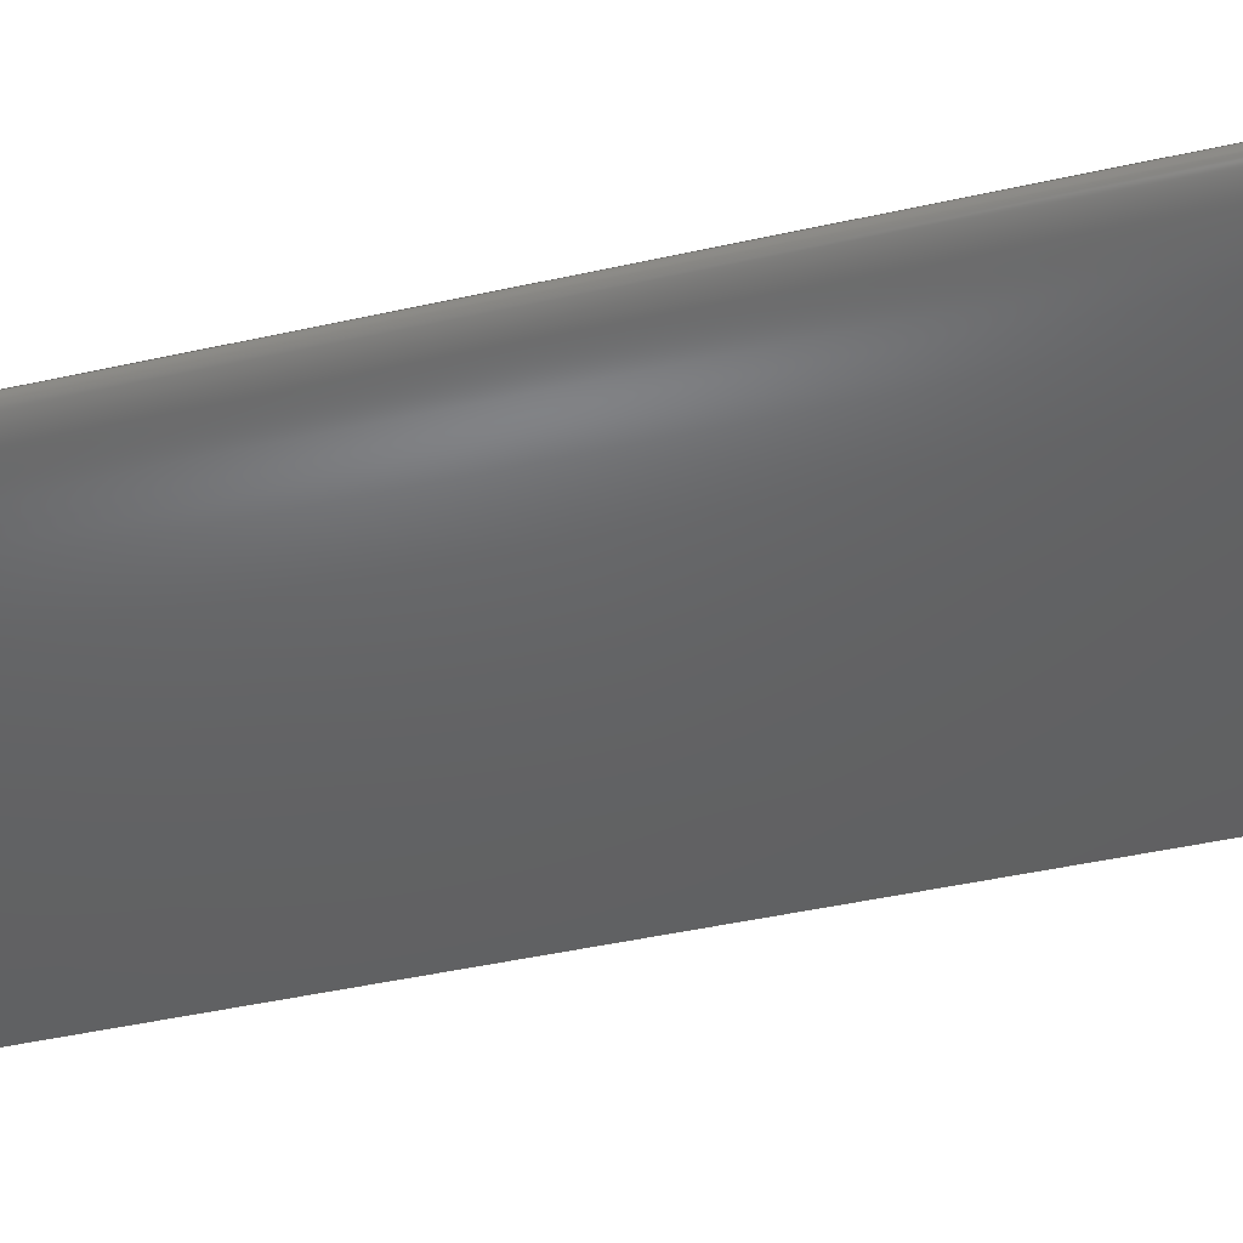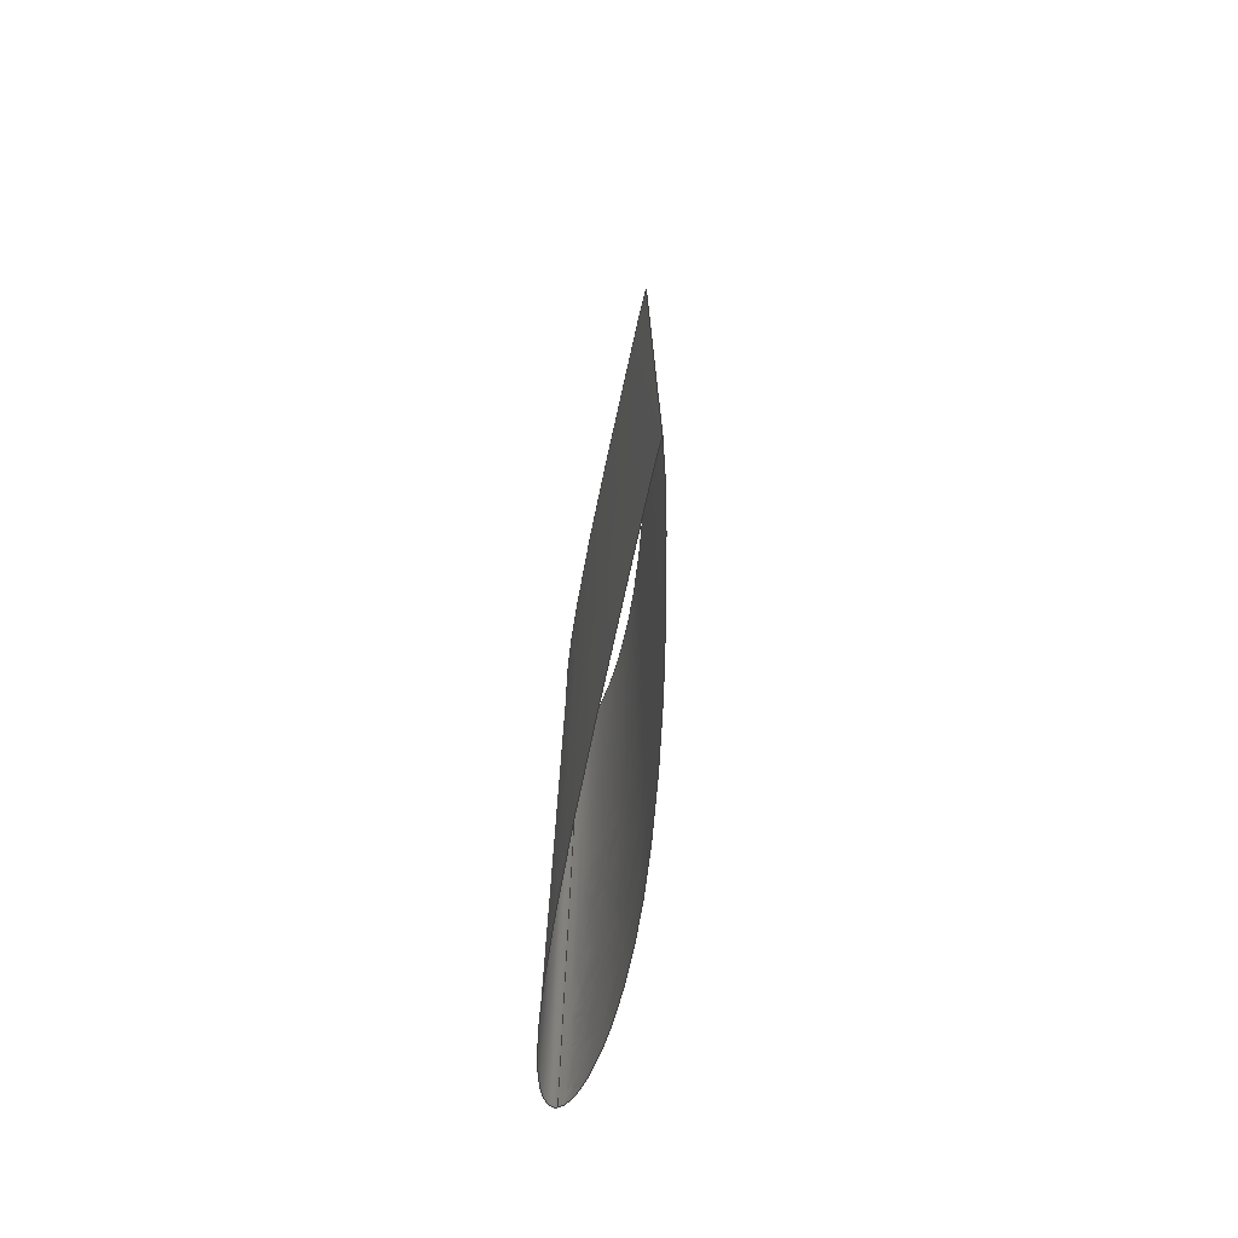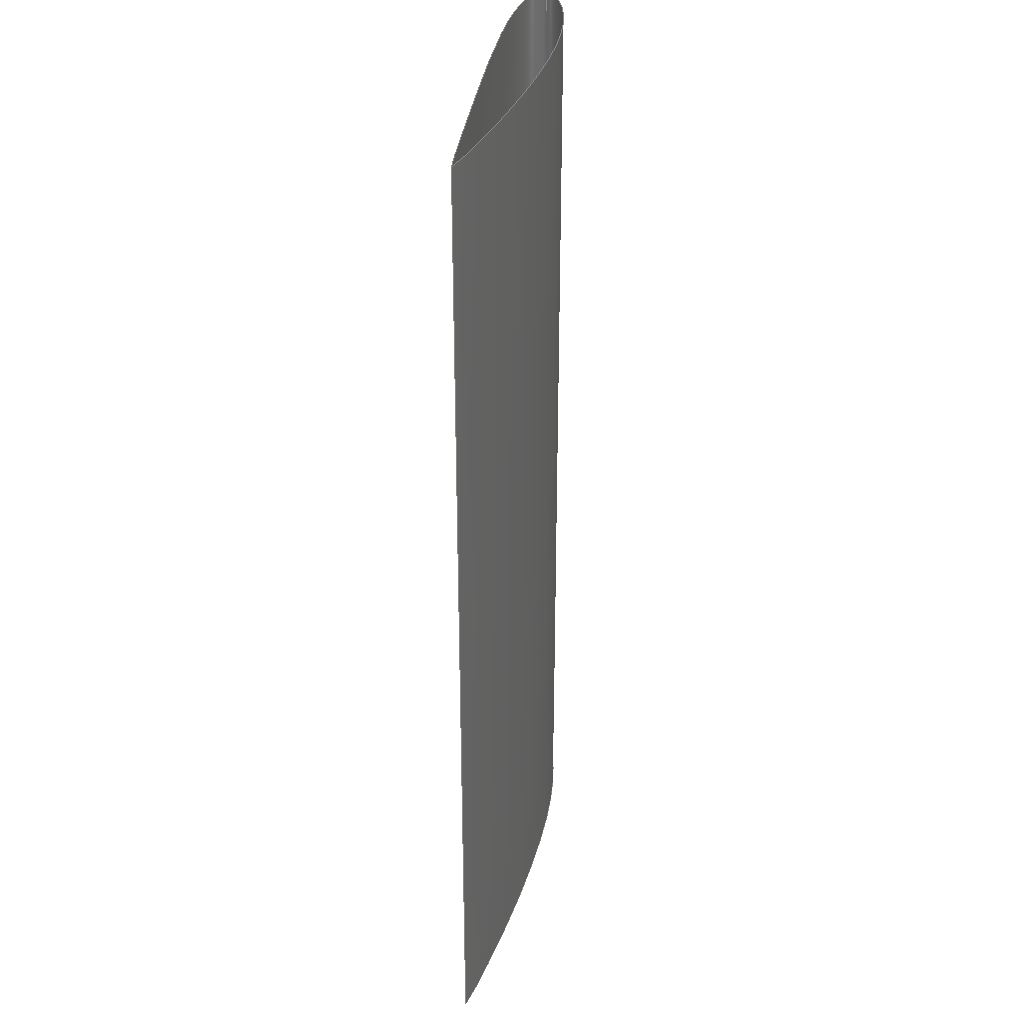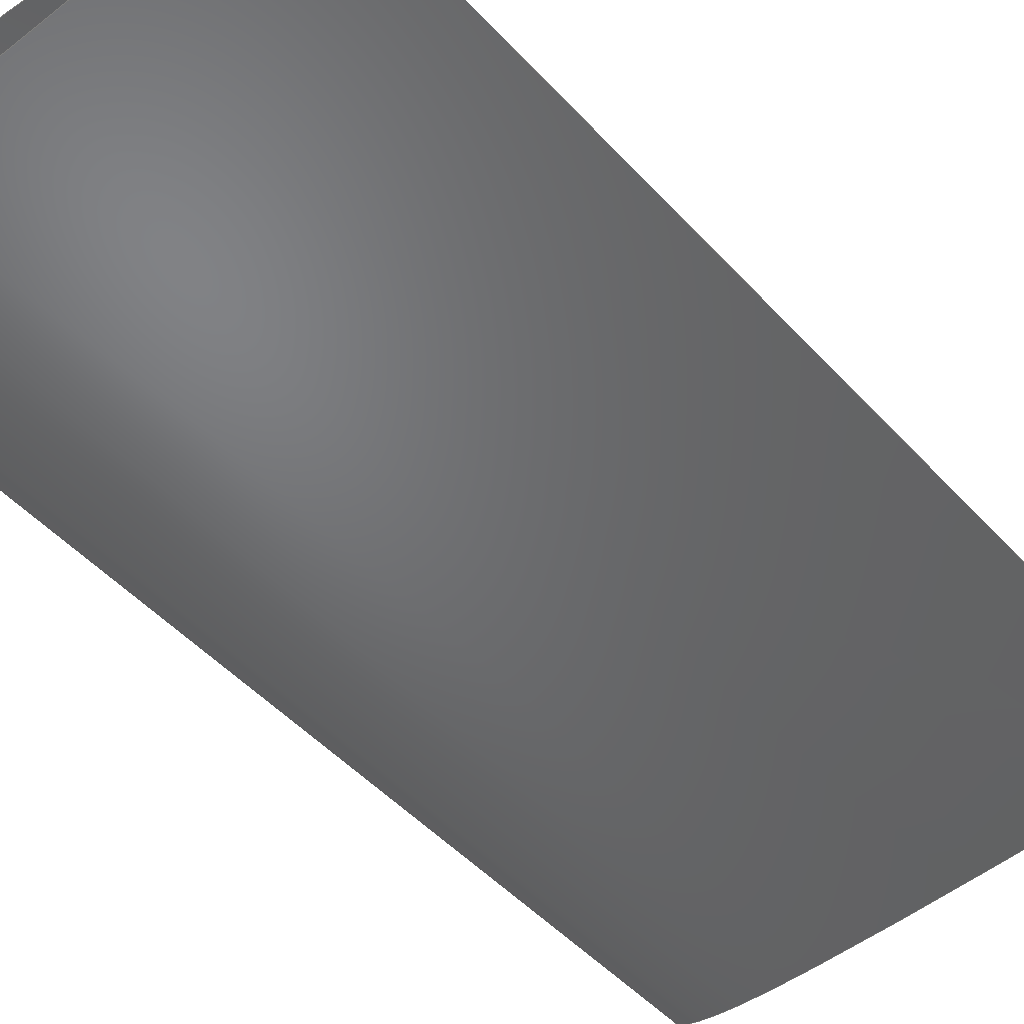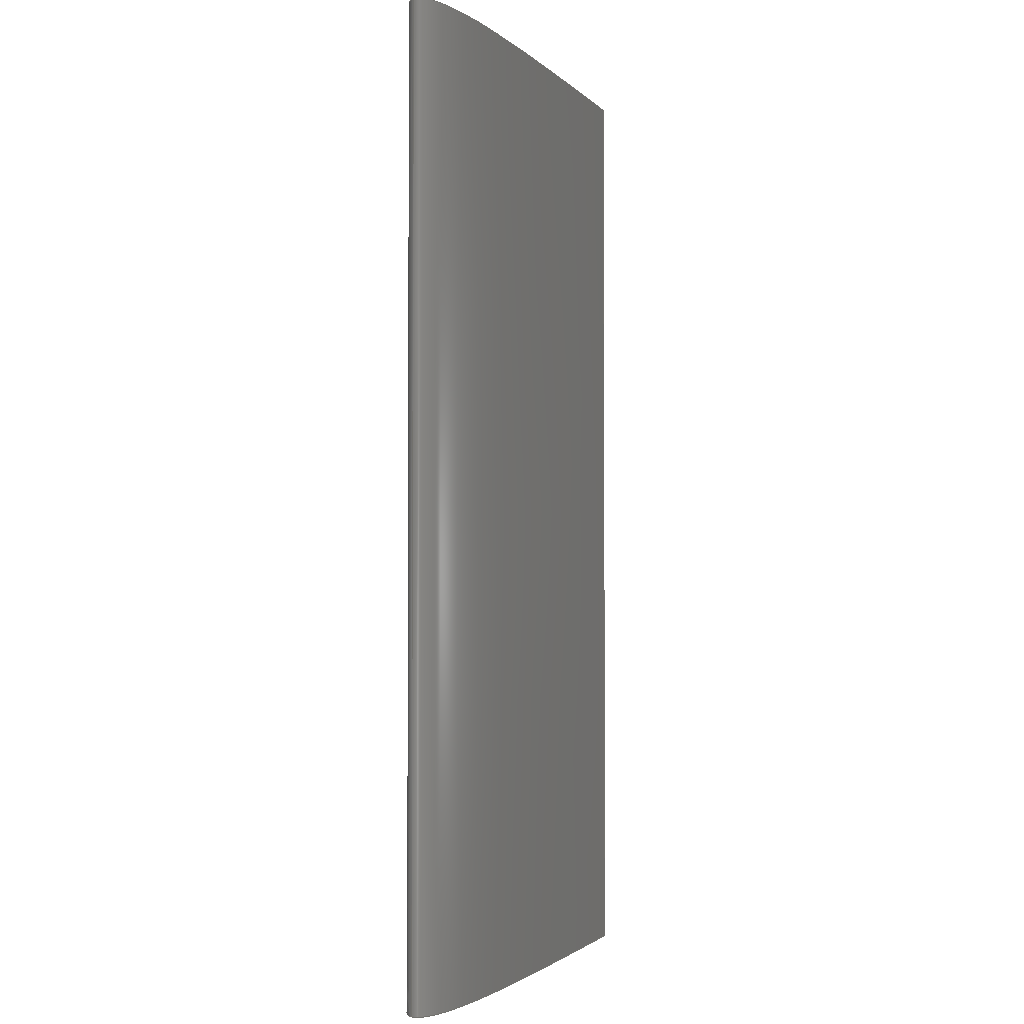
<metadata>
{"format":"iges","ext":"igs","renderer":"f3d","projection":"perspective","resolution":1024,"background":"white","views":[{"elev":-47.9,"azim":-76.1,"up":"+Y"},{"elev":-76.5,"azim":81.1,"up":"+Z"},{"elev":31.8,"azim":99.9,"up":"+Z"},{"elev":-48.1,"azim":40.0,"up":"+Y"},{"elev":-2.3,"azim":-65.7,"up":"+Z"}]}
</metadata>
<code>
# Created via the free libIGES (https://github.com/cbernardo/libIGES)
,,4Hnone,8Htemp.IGS,4Hnone,19HlibIGES Version 0.3,32,38,6,308,15,,1,2,
2HMM,1,1,15H2.022e+07,1e-08,0,,,11,0,15H2.022e+07;
     128       1       0       0       0       0       0       0       0
     128       0       0     101       0                               0
     128     102       0       0       0       0       0       0       0
     128       0       0     111       0                               0
128,18,10,3,3,0,0,1,0,0,0,0,0,0,0.05834,0.09973,            1
0.1493,0.1986,0.2479,0.297,0.3379,0.3706,0.3952,          1
0.42,0.4408,0.4576,0.4706,0.4819,0.4929,0.5,0.5,         1
0.5,0.5,0,0,0,0,0.2,0.3,0.4,0.5,0.6,0.7,0.8,1,1,1,       1
1,1,1,1,1,1,1,1,1,1,1,1,1,1,1,1,       1
1,1,1,1,1,1,1,1,1,1,1,1,1,1,1,1,       1
1,1,1,1,1,1,1,1,1,1,1,1,1,1,1,1,       1
1,1,1,1,1,1,1,1,1,1,1,1,1,1,1,1,       1
1,1,1,1,1,1,1,1,1,1,1,1,1,1,1,1,       1
1,1,1,1,1,1,1,1,1,1,1,1,1,1,1,1,       1
1,1,1,1,1,1,1,1,1,1,1,1,1,1,1,1,       1
1,1,1,1,1,1,1,1,1,1,1,1,1,1,1,1,       1
1,1,1,1,1,1,1,1,1,1,1,1,1,1,1,1,       1
1,1,1,1,1,1,1,1,1,1,1,1,1,1,1,1,       1
1,1,1,1,1,1,1,1,1,1,1,1,1,1,1,1,       1
1,1,1,1,1,1,1,1,1,1,1,1,1,1,1,1,       1
1,1,1,1,1,1,1,1,1,1,1,1,1,1,1,1,       1
1,1,100,0,0,96.15,0.9879,0,89.48,2.193,0,        1
79.47,3.871,0,70.03,5.214,0,60.03,6.411,0,              1
50.02,7.286,0,40.57,7.845,0,32.22,7.979,0,           1
25.54,7.747,0,19.98,7.297,0,15.24,6.69,0,           1
11.07,5.925,0,7.725,5.055,0,5.069,4.203,0,           1
2.839,3.218,0,1.174,2.239,0,                  1
0.258,1.123,0,0.08957,0.6712,        1
0,100,0,13.33,96.15,0.9879,13.33,89.48,2.193,        1
13.33,79.47,3.871,13.33,70.03,5.214,13.33,60.03,          1
6.411,13.33,50.02,7.286,13.33,40.57,7.845,13.33,       1
32.22,7.979,13.33,25.54,7.747,13.33,19.98,7.297,       1
13.33,15.24,6.69,13.33,11.07,5.925,13.33,7.725,       1
5.055,13.33,5.069,4.203,13.33,2.839,3.218,13.33,       1
1.174,2.239,13.33,0.258,                   1
1.123,13.33,0.08957,0.6712,13.33,           1
100,0,33.33,96.15,0.9879,33.33,89.48,2.193,            1
33.33,79.47,3.871,33.33,70.03,5.214,33.33,60.03,          1
6.411,33.33,50.02,7.286,33.33,40.57,7.845,33.33,       1
32.22,7.979,33.33,25.54,7.747,33.33,19.98,7.297,       1
33.33,15.24,6.69,33.33,11.07,5.925,33.33,7.725,       1
5.055,33.33,5.069,4.203,33.33,2.839,3.218,33.33,       1
1.174,2.239,33.33,0.258,                   1
1.123,33.33,0.08957,0.6712,33.33,           1
100,0,60,96.15,0.9879,60,89.48,2.193,60,79.47,       1
3.871,60,70.03,5.214,60,60.03,6.411,60,50.02,         1
7.286,60,40.57,7.845,60,32.22,7.979,60,25.54,        1
7.747,60,19.98,7.297,60,15.24,6.69,60,11.07,        1
5.925,60,7.725,5.055,60,5.069,4.203,60,2.839,        1
3.218,60,1.174,2.239,60,0.258,         1
1.123,60,0.08957,0.6712,60,100,0,       1
80,96.15,0.9879,80,89.48,2.193,80,79.47,3.871,          1
80,70.03,5.214,80,60.03,6.411,80,50.02,7.286,        1
80,40.57,7.845,80,32.22,7.979,80,25.54,7.747,        1
80,19.98,7.297,80,15.24,6.69,80,11.07,5.925,        1
80,7.725,5.055,80,5.069,4.203,80,2.839,3.218,        1
80,1.174,2.239,80,0.258,                 1
1.123,80,0.08957,0.6712,80,100,0,       1
100,96.15,0.9879,100,89.48,2.193,100,79.47,3.871,       1
100,70.03,5.214,100,60.03,6.411,100,50.02,             1
7.286,100,40.57,7.845,100,32.22,7.979,100,             1
25.54,7.747,100,19.98,7.297,100,15.24,6.69,           1
100,11.07,5.925,100,7.725,5.055,100,5.069,             1
4.203,100,2.839,3.218,100,1.174,                     1
2.239,100,0.258,1.123,100,              1
0.08957,0.6712,100,100,0,120,96.15,            1
0.9879,120,89.48,2.193,120,79.47,3.871,120,70.03,       1
5.214,120,60.03,6.411,120,50.02,7.286,120,             1
40.57,7.845,120,32.22,7.979,120,25.54,7.747,           1
120,19.98,7.297,120,15.24,6.69,120,11.07,             1
5.925,120,7.725,5.055,120,5.069,4.203,120,             1
2.839,3.218,120,1.174,2.239,120,              1
0.258,1.123,120,0.08957,                     1
0.6712,120,100,0,140,96.15,0.9879,140,           1
89.48,2.193,140,79.47,3.871,140,70.03,5.214,140,        1
60.03,6.411,140,50.02,7.286,140,40.57,7.845,           1
140,32.22,7.979,140,25.54,7.747,140,19.98,             1
7.297,140,15.24,6.69,140,11.07,5.925,140,             1
7.725,5.055,140,5.069,4.203,140,2.839,3.218,           1
140,1.174,2.239,140,0.258,               1
1.123,140,0.08957,0.6712,140,100,         1
0,166.7,96.15,0.9879,166.7,89.48,2.193,166.7,          1
79.47,3.871,166.7,70.03,5.214,166.7,60.03,6.411,          1
166.7,50.02,7.286,166.7,40.57,7.845,166.7,32.22,       1
7.979,166.7,25.54,7.747,166.7,19.98,7.297,166.7,       1
15.24,6.69,166.7,11.07,5.925,166.7,7.725,5.055,       1
166.7,5.069,4.203,166.7,2.839,3.218,166.7,               1
1.174,2.239,166.7,0.258,                   1
1.123,166.7,0.08957,0.6712,166.7,           1
100,0,186.7,96.15,0.9879,186.7,89.48,2.193,            1
186.7,79.47,3.871,186.7,70.03,5.214,186.7,60.03,          1
6.411,186.7,50.02,7.286,186.7,40.57,7.845,186.7,       1
32.22,7.979,186.7,25.54,7.747,186.7,19.98,7.297,       1
186.7,15.24,6.69,186.7,11.07,5.925,186.7,7.725,       1
5.055,186.7,5.069,4.203,186.7,2.839,3.218,186.7,       1
1.174,2.239,186.7,0.258,                   1
1.123,186.7,0.08957,0.6712,186.7,           1
100,0,200,96.15,0.9879,200,89.48,2.193,200,          1
79.47,3.871,200,70.03,5.214,200,60.03,6.411,200,        1
50.02,7.286,200,40.57,7.845,200,32.22,7.979,           1
200,25.54,7.747,200,19.98,7.297,200,15.24,             1
6.69,200,11.07,5.925,200,7.725,5.055,200,             1
5.069,4.203,200,2.839,3.218,200,1.174,             1
2.239,200,0.258,1.123,200,              1
0.08957,0.6712,200,0,0.5,0,1;                    1
128,19,10,3,3,0,0,1,0,0,0.5,0.5,0.5,0.5,0.5028,0.5125,             3
0.5225,0.5332,0.5457,0.5621,0.5826,0.6072,0.6317,           3
0.6644,0.7052,0.7543,0.8034,0.8525,0.9017,0.9426,        3
1,1,1,1,0,0,0,0,0.2,0.3,0.4,0.5,0.6,0.7,0.8,1,       3
1,1,1,1,1,1,1,1,1,1,1,1,1,1,1,1,       3
1,1,1,1,1,1,1,1,1,1,1,1,1,1,1,1,       3
1,1,1,1,1,1,1,1,1,1,1,1,1,1,1,1,       3
1,1,1,1,1,1,1,1,1,1,1,1,1,1,1,1,       3
1,1,1,1,1,1,1,1,1,1,1,1,1,1,1,1,       3
1,1,1,1,1,1,1,1,1,1,1,1,1,1,1,1,       3
1,1,1,1,1,1,1,1,1,1,1,1,1,1,1,1,       3
1,1,1,1,1,1,1,1,1,1,1,1,1,1,1,1,       3
1,1,1,1,1,1,1,1,1,1,1,1,1,1,1,1,       3
1,1,1,1,1,1,1,1,1,1,1,1,1,1,1,1,       3
1,1,1,1,1,1,1,1,1,1,1,1,1,1,1,1,       3
1,1,1,1,1,1,1,1,1,1,1,1,1,1,1,1,       3
1,1,1,1,1,1,1,1,1,1,1,1,1,1,1,1,       3
1,1,1,1,1,1,1,1,1,1,1,1,1,1,1,           3
0.08957,0.6712,0,0.02268,0.4918,         3
0,-0.1414,-0.3172,0,1.019,-1.704,0,          3
2.908,-2.45,0,5.094,-3.077,0,7.752,-3.527,0,          3
11.1,-3.872,0,15.27,-4.145,0,20,-4.251,0,        3
25.56,-4.234,0,32.22,-4.068,0,40.56,-3.8,0,          3
50,-3.362,0,60,-2.765,0,70,-2.139,0,         3
79.45,-1.555,0,89.45,-0.8228,0,96.12,-0.4635,          3
0,100,0,0,0.08957,0.6712,13.33,                3
0.02268,0.4918,13.33,-0.1414,                  3
-0.3172,13.33,1.019,-1.704,13.33,2.908,               3
-2.45,13.33,5.094,-3.077,13.33,7.752,-3.527,             3
13.33,11.1,-3.872,13.33,15.27,-4.145,13.33,             3
20,-4.251,13.33,25.56,-4.234,13.33,32.22,             3
-4.068,13.33,40.56,-3.8,13.33,50,-3.362,              3
13.33,60,-2.765,13.33,70,-2.139,13.33,              3
79.45,-1.555,13.33,89.45,-0.8228,13.33,96.12,            3
-0.4635,13.33,100,0,13.33,0.08957,                     3
0.6712,33.33,0.02268,0.4918,33.33,           3
-0.1414,-0.3172,33.33,1.019,-1.704,              3
33.33,2.908,-2.45,33.33,5.094,-3.077,33.33,7.752,       3
-3.527,33.33,11.1,-3.872,33.33,15.27,-4.145,            3
33.33,20,-4.251,33.33,25.56,-4.234,33.33,             3
32.22,-4.068,33.33,40.56,-3.8,33.33,50,               3
-3.362,33.33,60,-2.765,33.33,70,-2.139,             3
33.33,79.45,-1.555,33.33,89.45,-0.8228,33.33,            3
96.12,-0.4635,33.33,100,0,33.33,0.08957,             3
0.6712,60,0.02268,0.4918,60,                 3
-0.1414,-0.3172,60,1.019,-1.704,60,            3
2.908,-2.45,60,5.094,-3.077,60,7.752,-3.527,60,       3
11.1,-3.872,60,15.27,-4.145,60,20,-4.251,          3
60,25.56,-4.234,60,32.22,-4.068,60,40.56,-3.8,       3
60,50,-3.362,60,60,-2.765,60,70,               3
-2.139,60,79.45,-1.555,60,89.45,-0.8228,60,            3
96.12,-0.4635,60,100,0,60,0.08957,                   3
0.6712,80,0.02268,0.4918,80,                 3
-0.1414,-0.3172,80,1.019,-1.704,80,            3
2.908,-2.45,80,5.094,-3.077,80,7.752,-3.527,80,       3
11.1,-3.872,80,15.27,-4.145,80,20,-4.251,          3
80,25.56,-4.234,80,32.22,-4.068,80,40.56,-3.8,       3
80,50,-3.362,80,60,-2.765,80,70,               3
-2.139,80,79.45,-1.555,80,89.45,-0.8228,80,            3
96.12,-0.4635,80,100,0,80,0.08957,                   3
0.6712,100,0.02268,0.4918,100,               3
-0.1414,-0.3172,100,1.019,-1.704,100,          3
2.908,-2.45,100,5.094,-3.077,100,7.752,-3.527,          3
100,11.1,-3.872,100,15.27,-4.145,100,20,           3
-4.251,100,25.56,-4.234,100,32.22,-4.068,100,          3
40.56,-3.8,100,50,-3.362,100,60,-2.765,           3
100,70,-2.139,100,79.45,-1.555,100,89.45,           3
-0.8228,100,96.12,-0.4635,100,100,0,100,               3
0.08957,0.6712,120,0.02268,0.4918,       3
120,-0.1414,-0.3172,120,1.019,-1.704,          3
120,2.908,-2.45,120,5.094,-3.077,120,7.752,             3
-3.527,120,11.1,-3.872,120,15.27,-4.145,120,          3
20,-4.251,120,25.56,-4.234,120,32.22,-4.068,        3
120,40.56,-3.8,120,50,-3.362,120,60,              3
-2.765,120,70,-2.139,120,79.45,-1.555,120,          3
89.45,-0.8228,120,96.12,-0.4635,120,100,0,120,       3
0.08957,0.6712,140,0.02268,0.4918,       3
140,-0.1414,-0.3172,140,1.019,-1.704,          3
140,2.908,-2.45,140,5.094,-3.077,140,7.752,             3
-3.527,140,11.1,-3.872,140,15.27,-4.145,140,          3
20,-4.251,140,25.56,-4.234,140,32.22,-4.068,        3
140,40.56,-3.8,140,50,-3.362,140,60,              3
-2.765,140,70,-2.139,140,79.45,-1.555,140,          3
89.45,-0.8228,140,96.12,-0.4635,140,100,0,140,       3
0.08957,0.6712,166.7,0.02268,                    3
0.4918,166.7,-0.1414,-0.3172,166.7,        3
1.019,-1.704,166.7,2.908,-2.45,166.7,5.094,              3
-3.077,166.7,7.752,-3.527,166.7,11.1,-3.872,             3
166.7,15.27,-4.145,166.7,20,-4.251,166.7,             3
25.56,-4.234,166.7,32.22,-4.068,166.7,40.56,               3
-3.8,166.7,50,-3.362,166.7,60,-2.765,             3
166.7,70,-2.139,166.7,79.45,-1.555,166.7,             3
89.45,-0.8228,166.7,96.12,-0.4635,166.7,100,0,         3
166.7,0.08957,0.6712,186.7,0.02268,            3
0.4918,186.7,-0.1414,-0.3172,186.7,        3
1.019,-1.704,186.7,2.908,-2.45,186.7,5.094,              3
-3.077,186.7,7.752,-3.527,186.7,11.1,-3.872,             3
186.7,15.27,-4.145,186.7,20,-4.251,186.7,             3
25.56,-4.234,186.7,32.22,-4.068,186.7,40.56,               3
-3.8,186.7,50,-3.362,186.7,60,-2.765,             3
186.7,70,-2.139,186.7,79.45,-1.555,186.7,             3
89.45,-0.8228,186.7,96.12,-0.4635,186.7,100,0,         3
186.7,0.08957,0.6712,200,0.02268,              3
0.4918,200,-0.1414,-0.3172,200,            3
1.019,-1.704,200,2.908,-2.45,200,5.094,-3.077,         3
200,7.752,-3.527,200,11.1,-3.872,200,15.27,            3
-4.145,200,20,-4.251,200,25.56,-4.234,200,          3
32.22,-4.068,200,40.56,-3.8,200,50,-3.362,          3
200,60,-2.765,200,70,-2.139,200,79.45,            3
-1.555,200,89.45,-0.8228,200,96.12,-0.4635,200,        3
100,0,200,0.5,1,0,1;                                       3
S      1G      2D      4P    212
</code>
